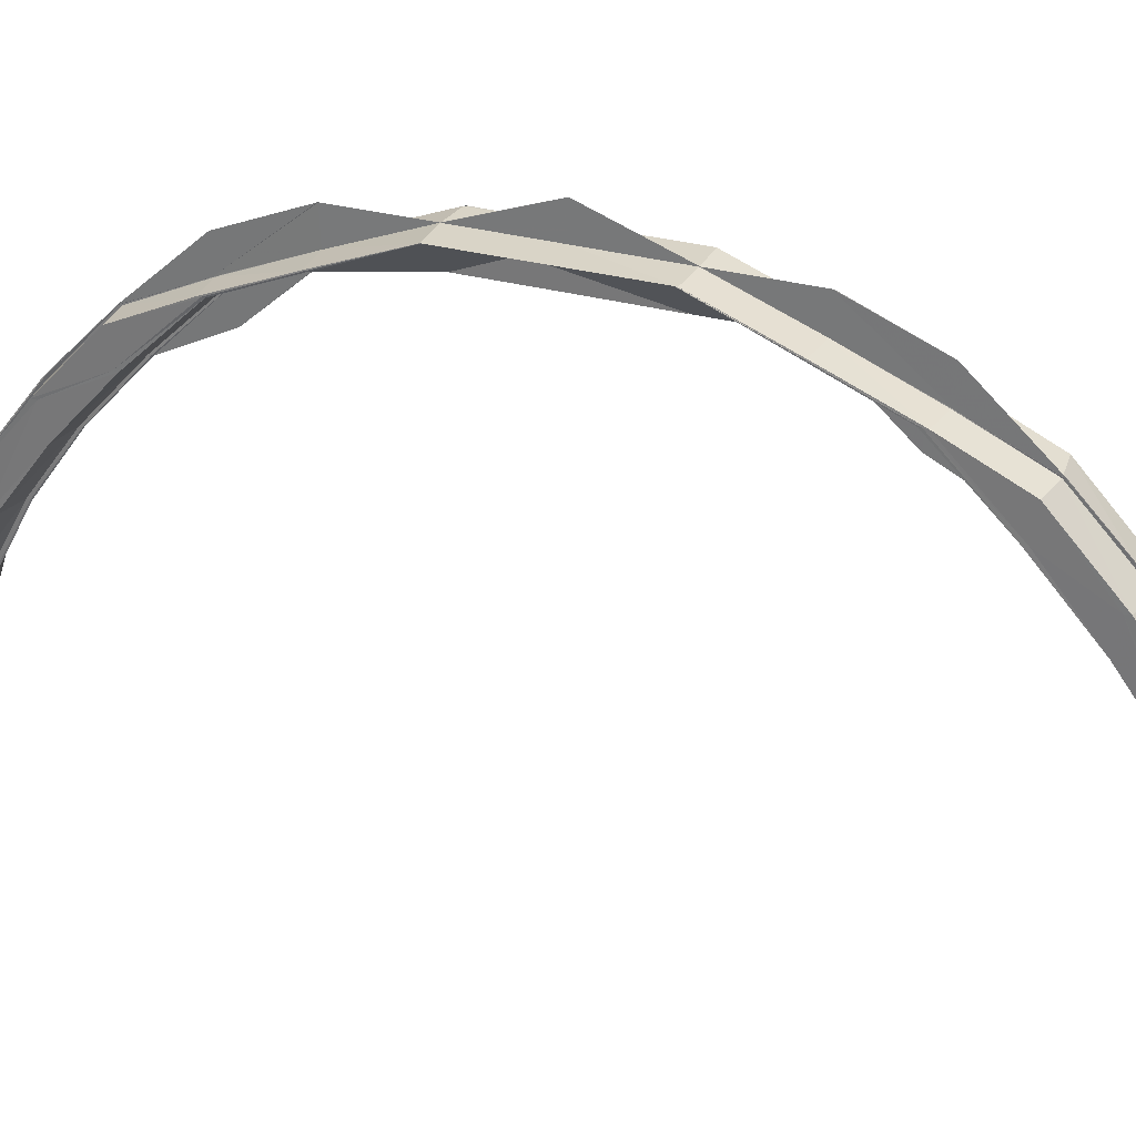
<metadata>
{"format":"obj","ext":"obj","renderer":"f3d","projection":"perspective","resolution":1024,"background":"white","views":[{"elev":28.7,"azim":-67.0,"up":"+Y"}]}
</metadata>
<code>
o 24408
v 2211 1874 15.3
v 2211 1875 15.29
v 2211 1874 15.3
v 2211 1875 15.29
v 2211 1874 15.3
v 2211 1875 15.29
v 2211 1874 15.29
v 2211 1874 15.29
v 2211 1875 15.29
v 2211 1874 15.29
v 2211 1875 15.29
v 2211 1875 15.29
v 2211 1874 15.29
v 2211 1875 15.29
v 2211 1875 15.29
v 2211 1875 15.29
v 2211 1875 15.29
v 2211 1875 15.29
v 2211 1875 15.29
v 2211 1875 15.27
v 2211 1875 15.28
v 2211 1875 15.29
v 2211 1875 15.29
v 2211 1875 15.29
v 2211 1875 15.28
v 2211 1875 15.27
v 2211 1875 15.29
v 2211 1875 15.26
v 2211 1875 15.27
v 2211 1875 15.27
v 2211 1875 15.27
v 2211 1875 15.28
v 2211 1875 15.26
v 2211 1875 15.26
v 2211 1875 15.27
v 2211 1875 15.24
v 2211 1875 15.26
v 2211 1875 15.26
v 2211 1875 15.26
v 2211 1875 15.26
v 2211 1875 15.24
v 2211 1875 15.24
v 2211 1875 15.26
v 2211 1875 15.22
v 2211 1875 15.24
v 2211 1875 15.24
v 2211 1875 15.24
v 2211 1875 15.24
v 2211 1875 15.22
v 2211 1875 15.22
v 2211 1875 15.24
v 2211 1875 15.19
v 2211 1875 15.22
v 2211 1875 15.22
v 2211 1875 15.22
v 2211 1875 15.22
v 2211 1875 15.19
v 2211 1875 15.19
v 2211 1875 15.22
v 2211 1875 15.17
v 2211 1875 15.19
v 2211 1875 15.19
v 2211 1875 15.19
v 2211 1875 15.17
v 2211 1875 15.19
v 2211 1875 15.17
v 2211 1875 15.19
v 2211 1875 15.17
v 2211 1875 15.19
v 2211 1875 15.22
v 2211 1875 15.14
v 2211 1875 15.17
v 2211 1875 15.17
v 2211 1875 15.19
v 2211 1875 15.17
v 2211 1875 15.14
v 2211 1875 15.14
v 2211 1875 15.14
v 2211 1875 15.19
v 2211 1875 15.22
v 2211 1875 15.19
v 2211 1875 15.17
v 2211 1875 15.22
v 2211 1875 15.24
v 2211 1875 15.22
v 2211 1875 15.24
v 2211 1875 15.26
v 2211 1875 15.24
v 2211 1875 15.26
v 2211 1875 15.27
v 2211 1875 15.26
v 2211 1875 15.27
v 2211 1875 15.28
v 2211 1875 15.27
v 2211 1875 15.29
v 2211 1875 15.29
v 2211 1875 15.28
v 2211 1874 15.3
v 2211 1875 15.29
v 2211 1874 15.29
v 2211 1874 15.3
v 2211 1875 15.29
v 2211 1874 15.3
v 2211 1875 15.29
v 2211 1874 15.29
v 2211 1874 15.29
v 2211 1875 15.29
v 2211 1875 15.29
v 2211 1875 15.29
v 2211 1875 15.29
v 2211 1875 15.29
v 2211 1875 15.29
v 2211 1875 15.29
v 2211 1875 15.29
v 2211 1875 15.29
v 2211 1875 15.28
v 2211 1875 15.29
v 2211 1875 15.27
v 2211 1875 15.27
v 2211 1875 15.28
v 2211 1875 15.29
v 2211 1875 15.29
v 2211 1875 15.29
v 2211 1875 15.29
v 2211 1875 15.27
v 2211 1875 15.27
v 2211 1875 15.26
v 2211 1875 15.26
v 2211 1875 15.26
v 2211 1875 15.28
v 2211 1875 15.27
v 2211 1875 15.27
v 2211 1875 15.28
v 2211 1875 15.26
v 2211 1875 15.26
v 2211 1875 15.24
v 2211 1875 15.24
v 2211 1875 15.24
v 2211 1875 15.26
v 2211 1875 15.26
v 2211 1875 15.26
v 2211 1875 15.26
v 2211 1875 15.24
v 2211 1875 15.24
v 2211 1875 15.22
v 2211 1875 15.19
v 2211 1875 15.19
v 2211 1875 15.22
v 2211 1875 15.22
v 2211 1875 15.19
v 2211 1875 15.22
v 2211 1875 15.22
v 2211 1875 15.24
v 2211 1875 15.22
v 2211 1875 15.22
v 2211 1875 15.22
v 2211 1875 15.24
v 2211 1875 15.24
v 2211 1875 15.24
v 2211 1875 15.22
v 2211 1875 15.19
v 2211 1875 15.21
v 2211 1875 15.19
v 2211 1875 15.19
v 2211 1875 15.24
v 2211 1875 15.24
v 2211 1875 15.21
v 2211 1875 15.22
v 2211 1875 15.24
v 2211 1875 15.26
v 2211 1875 15.19
v 2211 1875 15.17
v 2211 1875 15.17
v 2211 1875 15.17
v 2211 1875 15.17
v 2211 1875 15.19
v 2211 1875 15.17
v 2211 1875 15.14
v 2211 1875 15.19
v 2211 1875 15.21
v 2211 1875 15.19
v 2211 1875 15.17
v 2211 1875 15.21
v 2211 1875 15.24
v 2211 1875 15.21
v 2211 1875 15.23
v 2211 1875 15.25
v 2211 1875 15.24
v 2211 1875 15.25
v 2211 1875 15.27
v 2211 1875 15.25
v 2211 1875 15.27
v 2211 1875 15.28
v 2211 1875 15.27
v 2211 1875 15.28
v 2211 1875 15.28
v 2211 1875 15.28
v 2211 1875 15.29
v 2211 1875 15.28
v 2211 1874 15.29
v 2211 1874 15.29
v 2211 1874 15.29
v 2211 1874 15.29
v 2211 1875 15.28
v 2211 1874 15.28
v 2211 1874 15.28
v 2211 1875 15.28
v 2211 1875 15.28
v 2211 1875 15.28
v 2211 1874 15.28
v 2211 1875 15.28
v 2211 1875 15.28
v 2211 1875 15.28
v 2211 1875 15.28
v 2211 1875 15.28
v 2211 1875 15.28
v 2211 1875 15.27
v 2211 1875 15.28
v 2211 1875 15.28
v 2211 1875 15.28
v 2211 1875 15.26
v 2211 1875 15.27
v 2211 1875 15.28
v 2211 1875 15.25
v 2211 1875 15.27
v 2211 1875 15.27
v 2211 1875 15.27
v 2211 1875 15.26
v 2211 1875 15.25
v 2211 1875 15.25
v 2211 1875 15.27
v 2211 1875 15.23
v 2211 1875 15.25
v 2211 1875 15.25
v 2211 1875 15.25
v 2211 1875 15.25
v 2211 1875 15.23
v 2211 1875 15.23
v 2211 1875 15.25
v 2211 1875 15.21
v 2211 1875 15.24
v 2211 1875 15.23
v 2211 1875 15.23
v 2211 1875 15.23
v 2211 1875 15.21
v 2211 1875 15.21
v 2211 1875 15.23
v 2211 1875 15.19
v 2211 1875 15.21
v 2211 1875 15.21
v 2211 1875 15.21
v 2211 1875 15.19
v 2211 1875 15.19
v 2211 1875 15.21
v 2211 1875 15.29
v 2211 1874 15.29
v 2211 1874 15.29
v 2211 1875 15.29
v 2211 1875 15.28
v 2211 1875 15.29
v 2211 1874 15.29
v 2211 1874 15.29
v 2211 1874 15.28
v 2211 1875 15.28
v 2211 1874 15.28
v 2211 1875 15.28
v 2211 1874 15.28
v 2211 1875 15.28
v 2211 1874 15.29
v 2211 1875 15.28
v 2211 1875 15.28
v 2211 1875 15.28
v 2211 1875 15.28
v 2211 1875 15.28
v 2211 1875 15.28
v 2211 1875 15.28
v 2211 1875 15.28
v 2211 1875 15.28
v 2211 1875 15.28
v 2211 1875 15.27
v 2211 1875 15.27
v 2211 1875 15.28
v 2211 1875 15.26
v 2211 1875 15.28
v 2211 1875 15.28
v 2211 1875 15.28
v 2211 1875 15.28
v 2211 1875 15.27
v 2211 1875 15.27
v 2211 1875 15.26
v 2211 1875 15.27
v 2211 1875 15.28
v 2211 1875 15.24
v 2211 1875 15.26
v 2211 1875 15.25
v 2211 1875 15.27
v 2211 1875 15.27
v 2211 1875 15.25
v 2211 1875 15.25
v 2211 1875 15.25
v 2211 1875 15.26
v 2211 1875 15.27
v 2211 1875 15.26
v 2211 1875 15.27
v 2211 1875 15.25
v 2211 1875 15.25
v 2211 1875 15.24
v 2211 1875 15.24
v 2211 1875 15.23
v 2211 1875 15.23
v 2211 1875 15.23
v 2211 1875 15.25
v 2211 1875 15.25
v 2211 1875 15.25
v 2211 1875 15.25
v 2211 1875 15.24
v 2211 1875 15.23
v 2211 1875 15.22
v 2211 1875 15.21
v 2211 1875 15.22
v 2211 1875 15.19
v 2211 1875 15.21
v 2211 1875 15.21
v 2211 1875 15.21
v 2211 1875 15.23
v 2211 1875 15.23
v 2211 1875 15.23
v 2211 1875 15.23
v 2211 1875 15.21
v 2211 1875 15.21
v 2211 1875 15.19
v 2211 1875 15.19
v 2211 1875 15.19
v 2211 1875 15.17
v 2211 1875 15.19
v 2211 1875 15.19
v 2211 1875 15.17
v 2211 1875 15.17
v 2211 1875 15.19
v 2211 1875 15.17
v 2211 1875 15.19
v 2211 1875 15.21
v 2211 1875 15.21
v 2211 1875 15.21
v 2211 1875 15.21
v 2211 1875 15.14
v 2211 1875 15.14
v 2211 1875 15.17
v 2211 1875 15.14
v 2211 1875 15.17
v 2211 1875 15.17
v 2211 1875 15.14
v 2211 1875 15.17
v 2211 1875 15.29
v 2211 1874 15.29
v 2211 1875 15.28
v 2211 1874 15.29
v 2211 1875 15.27
v 2211 1875 15.28
v 2211 1875 15.27
v 2211 1875 15.25
v 2211 1875 15.27
v 2211 1875 15.28
v 2211 1875 15.26
v 2211 1875 15.14
v 2211 1875 15.11
v 2211 1875 15.14
v 2211 1875 15.14
v 2211 1875 15.12
v 2211 1875 15.11
v 2211 1875 15.14
v 2211 1875 15.11
v 2211 1875 15.14
v 2211 1875 15.14
v 2211 1875 15.11
v 2211 1875 15.14
v 2211 1875 15.11
v 2211 1875 15.11
v 2211 1875 15.14
v 2211 1875 15.11
v 2211 1875 15.14
v 2211 1875 15.11
v 2211 1875 15.14
v 2211 1875 15.11
v 2211 1875 15.09
v 2211 1875 15.11
v 2211 1875 15.09
v 2211 1875 15.09
v 2211 1875 15.11
v 2211 1875 15.11
v 2211 1875 15.09
v 2211 1875 15.06
v 2211 1875 15.09
v 2211 1875 15.09
v 2211 1875 15.11
v 2211 1875 15.04
v 2211 1875 15.06
v 2211 1875 15.06
v 2211 1875 15.02
v 2211 1875 15.04
v 2211 1875 15.04
v 2211 1875 15.01
v 2211 1875 15.02
v 2211 1875 15.02
v 2211 1875 15
v 2211 1875 15.01
v 2211 1875 15.01
v 2211 1875 14.99
v 2211 1875 15
v 2211 1875 15
v 2211 1875 15.11
v 2211 1875 15.11
v 2211 1875 15.09
v 2211 1875 15.09
v 2211 1875 15.09
v 2211 1875 15.11
v 2211 1875 15.09
v 2211 1875 15.07
v 2211 1875 15.07
v 2211 1875 15.07
v 2211 1875 15.05
v 2211 1875 15.05
v 2211 1875 15.05
v 2211 1875 15.03
v 2211 1875 15.03
v 2211 1875 15.03
v 2211 1875 15.01
v 2211 1875 15
v 2211 1875 15.01
v 2211 1875 15.01
v 2211 1875 15
v 2211 1875 15
v 2211 1875 15
v 2211 1875 14.99
v 2211 1874 14.99
v 2211 1875 15
v 2211 1875 14.99
v 2211 1874 14.99
v 2211 1875 15
v 2211 1875 15
v 2211 1875 15.01
v 2211 1875 15
v 2211 1875 15
v 2211 1875 15
v 2211 1875 15
v 2211 1875 15
v 2211 1875 15
v 2211 1875 15
v 2211 1875 15
v 2211 1875 15
v 2211 1875 15
v 2211 1875 15
v 2211 1875 15.02
v 2211 1875 15.02
v 2211 1875 15.02
v 2211 1875 15.01
v 2211 1875 15.01
v 2211 1875 15.03
v 2211 1875 15.02
v 2211 1875 15.01
v 2211 1875 15.02
v 2211 1875 15.03
v 2211 1875 15.03
v 2211 1875 15.03
v 2211 1875 15.03
v 2211 1875 15.03
v 2211 1875 15.05
v 2211 1875 15.03
v 2211 1875 15.03
v 2211 1875 15.03
v 2211 1875 15.05
v 2211 1875 15.05
v 2211 1875 15.05
v 2211 1875 15.05
v 2211 1875 15.05
v 2211 1875 15.07
v 2211 1875 15.07
v 2211 1875 15.09
v 2211 1875 15.05
v 2211 1875 15.05
v 2211 1875 15.07
v 2211 1875 15.07
v 2211 1875 15.05
v 2211 1875 15.07
v 2211 1875 15.07
v 2211 1875 15.09
v 2211 1875 15.07
v 2211 1875 15.07
v 2211 1875 15.07
v 2211 1875 15.09
v 2211 1875 15.09
v 2211 1875 15.09
v 2211 1875 15.07
v 2211 1875 15.04
v 2211 1875 15.07
v 2211 1875 15.09
v 2211 1875 15.05
v 2211 1875 15.04
v 2211 1875 15.03
v 2211 1875 15.03
v 2211 1875 15.02
v 2211 1875 15.04
v 2211 1875 15.02
v 2211 1875 15.06
v 2211 1875 15.01
v 2211 1875 15
v 2211 1875 15.01
v 2211 1875 15.01
v 2211 1875 15.01
v 2211 1875 15
v 2211 1875 15
v 2211 1875 14.99
v 2211 1874 14.99
v 2211 1875 14.99
v 2211 1875 14.99
v 2211 1874 14.99
v 2211 1874 14.99
v 2211 1874 14.99
v 2211 1874 14.99
v 2211 1875 14.99
v 2211 1875 15
v 2211 1875 15
v 2211 1875 14.99
v 2211 1875 14.99
v 2211 1875 14.99
v 2211 1875 14.99
v 2211 1875 14.99
v 2211 1875 15.01
v 2211 1875 15.01
v 2211 1875 15.01
v 2211 1875 14.99
v 2211 1875 14.99
v 2211 1875 15.01
v 2211 1875 15.01
v 2211 1875 15.02
v 2211 1875 15.02
v 2211 1875 15.02
v 2211 1875 15.01
v 2211 1875 15.01
v 2211 1875 15.02
v 2211 1875 15.02
v 2211 1875 15.04
v 2211 1875 15.04
v 2211 1875 15.04
v 2211 1875 15.02
v 2211 1875 15.02
v 2211 1875 15.04
v 2211 1875 15.04
v 2211 1875 15.06
v 2211 1875 15.06
v 2211 1875 15.06
v 2211 1875 15.04
v 2211 1875 15.04
v 2211 1875 15.06
v 2211 1875 15.06
v 2211 1875 15.06
v 2211 1875 15.09
v 2211 1875 15.09
v 2211 1875 15.09
v 2211 1875 15.09
v 2211 1875 15.06
v 2211 1875 15.06
v 2211 1875 15.09
v 2211 1875 15.09
v 2211 1875 15.11
v 2211 1875 15.09
v 2211 1875 15.11
v 2211 1875 15.11
v 2211 1875 15.09
v 2211 1875 15.11
v 2211 1875 15.07
v 2211 1875 15.09
v 2211 1875 15.09
v 2211 1875 15.09
v 2211 1875 15.07
v 2211 1875 15.09
v 2211 1875 15.11
v 2211 1875 15.09
v 2211 1875 15.09
v 2211 1875 15.09
v 2211 1875 15.07
v 2211 1875 15.07
v 2211 1875 15.09
v 2211 1875 15.05
v 2211 1875 15.07
v 2211 1875 15.07
v 2211 1875 15.09
v 2211 1875 15.06
v 2211 1875 15.09
v 2211 1875 15.05
v 2211 1875 15.06
v 2211 1875 15.06
v 2211 1875 15.06
v 2211 1875 15.09
v 2211 1875 15.09
v 2211 1875 15.09
v 2211 1875 15.09
v 2211 1875 15.06
v 2211 1875 15.06
v 2211 1875 15.04
v 2211 1875 15.05
v 2211 1875 15.03
v 2211 1875 15.04
v 2211 1875 15.04
v 2211 1875 15.04
v 2211 1875 15.06
v 2211 1875 15.06
v 2211 1875 15.06
v 2211 1875 15.06
v 2211 1875 15.04
v 2211 1875 15.04
v 2211 1875 15.02
v 2211 1875 15.02
v 2211 1875 15.02
v 2211 1875 15.04
v 2211 1875 15.04
v 2211 1875 15.04
v 2211 1875 15.04
v 2211 1875 15.02
v 2211 1875 15.02
v 2211 1875 15.01
v 2211 1875 15.01
v 2211 1875 15.01
v 2211 1875 15.02
v 2211 1875 15.02
v 2211 1875 15.02
v 2211 1875 15.02
v 2211 1875 15.01
v 2211 1875 15.01
v 2211 1875 14.99
v 2211 1875 15
v 2211 1875 14.99
v 2211 1875 15.01
v 2211 1875 15.01
v 2211 1875 15.01
v 2211 1875 15.01
v 2211 1875 15
v 2211 1875 15
v 2211 1875 14.99
v 2211 1875 14.99
v 2211 1875 14.99
v 2211 1875 14.99
v 2211 1875 14.99
v 2211 1875 15
v 2211 1875 14.99
v 2211 1875 14.99
v 2211 1874 14.99
v 2211 1874 14.99
v 2211 1874 14.98
v 2211 1874 14.99
v 2211 1874 14.98
v 2211 1875 14.99
v 2211 1875 14.99
v 2211 1875 14.99
v 2211 1875 14.99
v 2211 1874 14.99
v 2211 1875 14.99
v 2211 1875 14.99
v 2211 1875 14.99
v 2211 1874 14.98
v 2211 1874 14.98
v 2211 1875 14.99
v 2211 1874 14.99
v 2211 1874 14.99
v 2211 1874 14.99
v 2211 1874 14.99
v 2211 1874 15
v 2211 1875 14.99
v 2211 1874 15
v 2211 1875 15
v 2211 1875 14.99
v 2211 1875 15
v 2211 1875 15
v 2211 1875 15
v 2211 1875 15
v 2211 1875 15
v 2211 1875 15
v 2211 1874 15
v 2211 1874 15
v 2211 1875 15
v 2211 1875 15
v 2211 1875 15
v 2211 1875 15
v 2211 1875 15
v 2211 1875 15
v 2211 1875 15
v 2211 1875 15
v 2211 1875 15
v 2211 1875 15
v 2211 1875 15.01
v 2211 1875 15.02
v 2211 1875 15.02
v 2211 1875 15
v 2211 1875 15
v 2211 1875 15.02
v 2211 1875 15.01
v 2211 1875 15.01
v 2211 1875 15.03
v 2211 1875 15.03
v 2211 1875 15.03
v 2211 1875 15.02
v 2211 1875 15.02
v 2211 1875 15.03
v 2211 1875 15.03
v 2211 1875 15.03
v 2211 1875 15.05
v 2211 1875 15.05
v 2211 1875 15.05
v 2211 1875 15.03
v 2211 1875 15.03
v 2211 1875 15.05
v 2211 1875 15.07
v 2211 1875 15.07
v 2211 1875 15.07
v 2211 1875 15.05
v 2211 1875 15.05
v 2211 1875 15.07
v 2211 1875 15.04
v 2211 1875 15.03
v 2211 1875 15.02
v 2211 1875 15.01
v 2211 1875 15
v 2211 1875 15.01
v 2211 1875 15.01
v 2211 1875 15
v 2211 1875 15
v 2211 1875 14.99
v 2211 1874 14.99
v 2211 1874 14.99
v 2211 1874 15.29
v 2211 1874 15.29
v 2211 1874 15.29
v 2211 1874 15.29
v 2211 1874 15.29
v 2211 1874 15.29
v 2211 1874 15.29
v 2211 1874 15.29
v 2211 1874 15.29
f 1 2 3
f 2 4 5
f 6 4 5
f 7 6 3
f 7 6 8
f 8 9 10
f 6 11 9
f 12 9 13
f 14 11 15
f 16 17 15
f 17 18 19
f 11 18 19
f 11 20 21
f 22 20 23
f 24 25 23
f 25 26 27
f 20 26 27
f 20 28 29
f 30 28 31
f 32 33 31
f 33 34 35
f 28 34 35
f 28 36 37
f 38 36 39
f 40 41 39
f 41 42 43
f 36 42 43
f 36 44 45
f 46 44 47
f 48 49 47
f 49 50 51
f 44 50 51
f 44 52 53
f 54 52 55
f 56 57 55
f 57 58 59
f 52 58 59
f 52 60 61
f 62 60 63
f 63 64 65
f 64 66 67
f 68 66 67
f 69 67 70
f 68 71 72
f 72 73 74
f 75 76 72
f 76 77 66
f 78 77 66
f 79 74 80
f 81 82 79
f 83 80 84
f 85 81 83
f 86 84 87
f 88 85 86
f 89 87 90
f 91 88 89
f 92 90 93
f 94 91 92
f 95 93 96
f 97 94 95
f 98 99 100
f 98 99 101
f 99 102 103
f 99 104 105
f 106 107 100
f 107 108 105
f 109 110 108
f 109 111 112
f 113 109 114
f 113 109 115
f 116 117 108
f 107 116 12
f 118 119 117
f 118 120 121
f 122 118 123
f 122 118 124
f 125 126 117
f 127 128 126
f 127 129 130
f 131 127 132
f 131 127 133
f 134 135 126
f 136 137 135
f 136 138 139
f 140 136 141
f 140 136 142
f 143 144 135
f 145 70 144
f 146 147 70
f 148 149 144
f 146 150 151
f 148 152 153
f 154 146 155
f 154 146 156
f 157 148 158
f 157 148 159
f 160 161 145
f 162 163 160
f 164 161 160
f 165 162 166
f 166 160 143
f 167 160 166
f 160 168 169
f 166 169 170
f 161 171 168
f 172 173 171
f 161 172 69
f 174 172 161
f 164 174 161
f 175 174 164
f 176 175 164
f 177 175 176
f 177 178 175
f 176 179 180
f 181 182 176
f 183 180 184
f 185 181 183
f 186 184 187
f 188 185 186
f 189 187 190
f 191 188 189
f 192 190 193
f 194 191 192
f 195 194 196
f 196 197 198
f 199 198 200
f 201 198 202
f 203 204 201
f 203 204 205
f 206 207 205
f 204 208 198
f 207 209 210
f 204 209 210
f 211 208 212
f 213 214 212
f 214 215 216
f 208 215 216
f 208 217 197
f 218 217 219
f 220 221 219
f 221 222 223
f 217 222 223
f 217 224 225
f 226 224 227
f 228 229 227
f 229 230 231
f 224 230 231
f 224 232 233
f 234 232 235
f 236 237 235
f 237 238 239
f 232 238 239
f 232 240 241
f 242 240 243
f 244 245 243
f 245 246 247
f 240 246 247
f 240 248 167
f 249 248 250
f 251 252 250
f 248 253 254
f 252 253 254
f 9 255 256
f 10 255 257
f 258 259 255
f 257 260 261
f 255 260 262
f 263 264 261
f 263 264 265
f 264 266 267
f 264 268 269
f 260 270 269
f 271 272 270
f 271 273 274
f 275 271 276
f 275 271 277
f 278 279 270
f 260 278 199
f 280 281 279
f 282 278 260
f 280 283 284
f 255 282 260
f 21 282 255
f 285 280 286
f 285 280 287
f 282 288 278
f 29 288 282
f 259 289 282
f 289 290 288
f 288 291 292
f 290 293 294
f 37 294 288
f 294 295 291
f 288 294 296
f 296 297 279
f 298 299 297
f 298 300 301
f 302 298 303
f 302 298 304
f 305 306 297
f 294 307 305
f 45 307 294
f 307 308 295
f 309 310 306
f 309 311 312
f 313 309 314
f 313 309 315
f 316 317 306
f 307 318 316
f 53 318 307
f 318 319 308
f 293 320 307
f 320 321 318
f 322 323 317
f 322 324 325
f 326 322 327
f 326 322 328
f 329 330 317
f 331 332 330
f 318 333 329
f 61 333 318
f 333 334 331
f 335 336 330
f 337 334 333
f 334 338 339
f 333 339 319
f 321 340 333
f 335 341 342
f 343 335 344
f 343 335 345
f 60 346 337
f 346 347 337
f 347 77 348
f 349 77 348
f 346 349 350
f 351 346 350
f 351 346 174
f 346 78 174
f 346 352 353
f 198 354 355
f 198 197 354
f 202 354 106
f 197 356 354
f 354 107 357
f 354 356 107
f 356 116 107
f 356 358 116
f 225 358 356
f 359 360 356
f 360 361 358
f 358 362 363
f 361 165 364
f 364 170 362
f 233 364 358
f 358 364 125
f 364 166 134
f 241 166 364
f 365 366 367
f 368 369 367
f 369 370 371
f 372 370 371
f 373 372 367
f 374 375 368
f 374 375 376
f 376 377 367
f 374 378 373
f 374 378 379
f 377 380 381
f 380 382 383
f 380 384 178
f 378 385 384
f 378 385 386
f 385 387 386
f 387 388 389
f 390 391 380
f 391 392 393
f 393 394 395
f 392 396 397
f 397 398 394
f 396 399 400
f 400 401 398
f 399 402 403
f 403 404 401
f 402 405 406
f 406 407 404
f 405 408 409
f 409 410 407
f 411 412 71
f 411 413 412
f 414 413 411
f 372 414 411
f 413 415 416
f 417 418 413
f 419 420 415
f 418 421 419
f 422 423 420
f 421 424 422
f 425 426 423
f 424 427 425
f 427 428 429
f 429 430 426
f 431 432 430
f 433 434 431
f 434 435 436
f 437 434 433
f 437 438 434
f 439 437 433
f 433 440 441
f 434 442 440
f 443 444 440
f 443 445 446
f 447 443 448
f 447 443 449
f 450 451 441
f 450 452 453
f 454 450 455
f 454 450 456
f 457 441 458
f 459 460 458
f 459 461 462
f 463 459 464
f 463 459 465
f 466 458 467
f 468 469 467
f 468 470 471
f 472 468 473
f 472 468 474
f 475 467 476
f 477 476 478
f 479 480 476
f 481 482 478
f 479 483 484
f 481 485 486
f 487 479 488
f 487 479 489
f 490 481 491
f 490 481 492
f 493 494 477
f 493 495 496
f 494 497 495
f 498 494 493
f 499 500 497
f 494 499 475
f 501 499 494
f 502 503 494
f 504 502 493
f 503 505 499
f 505 506 507
f 499 507 466
f 508 507 499
f 507 509 500
f 439 510 509
f 507 439 457
f 511 439 507
f 511 512 439
f 512 437 439
f 512 513 437
f 514 512 511
f 515 516 514
f 517 518 437
f 519 517 512
f 520 519 512
f 521 520 511
f 522 520 523
f 524 525 523
f 520 526 527
f 525 526 527
f 528 521 529
f 530 531 529
f 531 532 533
f 521 532 533
f 534 521 508
f 535 534 536
f 537 538 536
f 538 539 540
f 534 539 540
f 541 534 501
f 542 541 543
f 544 545 543
f 545 546 547
f 541 546 547
f 548 541 498
f 549 548 550
f 551 552 550
f 552 553 554
f 548 553 554
f 555 548 556
f 385 555 557
f 558 555 559
f 560 561 559
f 555 562 563
f 561 562 563
f 556 493 564
f 564 493 414
f 564 414 372
f 565 564 372
f 557 564 565
f 566 504 564
f 567 566 565
f 568 569 570
f 569 571 572
f 570 572 377
f 573 572 570
f 574 575 573
f 572 576 577
f 578 575 579
f 580 581 579
f 581 582 583
f 575 582 583
f 575 584 585
f 585 586 572
f 572 586 587
f 586 588 576
f 587 589 389
f 571 590 586
f 591 592 589
f 591 593 594
f 595 591 596
f 595 591 597
f 598 599 589
f 586 600 598
f 601 600 586
f 590 602 600
f 603 604 599
f 603 605 606
f 607 603 608
f 607 603 609
f 610 611 599
f 612 613 611
f 612 614 615
f 616 612 617
f 616 612 618
f 619 620 611
f 621 622 620
f 621 623 624
f 625 621 626
f 625 621 627
f 628 629 620
f 630 631 629
f 630 632 633
f 634 630 635
f 634 630 636
f 637 638 629
f 639 640 638
f 639 641 642
f 643 639 644
f 643 639 645
f 515 646 638
f 647 648 646
f 649 648 646
f 650 647 515
f 649 651 652
f 653 649 654
f 653 649 655
f 650 647 656
f 647 519 656
f 657 519 658
f 659 660 658
f 660 661 662
f 519 661 662
f 519 517 656
f 517 518 656
f 518 663 656
f 518 663 434
f 664 650 656
f 663 665 656
f 665 664 656
f 663 666 442
f 667 666 442
f 664 650 668
f 667 669 670
f 665 664 671
f 672 667 673
f 672 667 674
f 675 665 676
f 677 678 676
f 678 679 680
f 665 679 680
f 681 665 671
f 682 681 683
f 684 685 683
f 685 686 687
f 681 686 687
f 436 671 688
f 689 681 688
f 690 689 691
f 692 693 691
f 693 694 695
f 689 694 695
f 696 689 697
f 698 696 699
f 700 701 699
f 701 702 703
f 696 702 703
f 704 696 705
f 706 704 707
f 708 709 707
f 709 710 711
f 704 710 711
f 584 704 601
f 712 584 713
f 714 715 713
f 584 716 717
f 715 716 717
f 600 718 588
f 719 720 718
f 705 719 600
f 600 719 610
f 602 721 719
f 721 722 723
f 723 724 720
f 697 723 719
f 719 723 619
f 725 726 724
f 723 725 628
f 688 725 723
f 688 671 725
f 671 668 725
f 668 727 726
f 671 728 668
f 725 668 637
f 668 729 515
f 730 731 732
f 731 733 732
f 734 730 732
f 733 735 732
f 736 734 732
f 735 737 732
f 738 736 732
f 737 738 732

</code>
